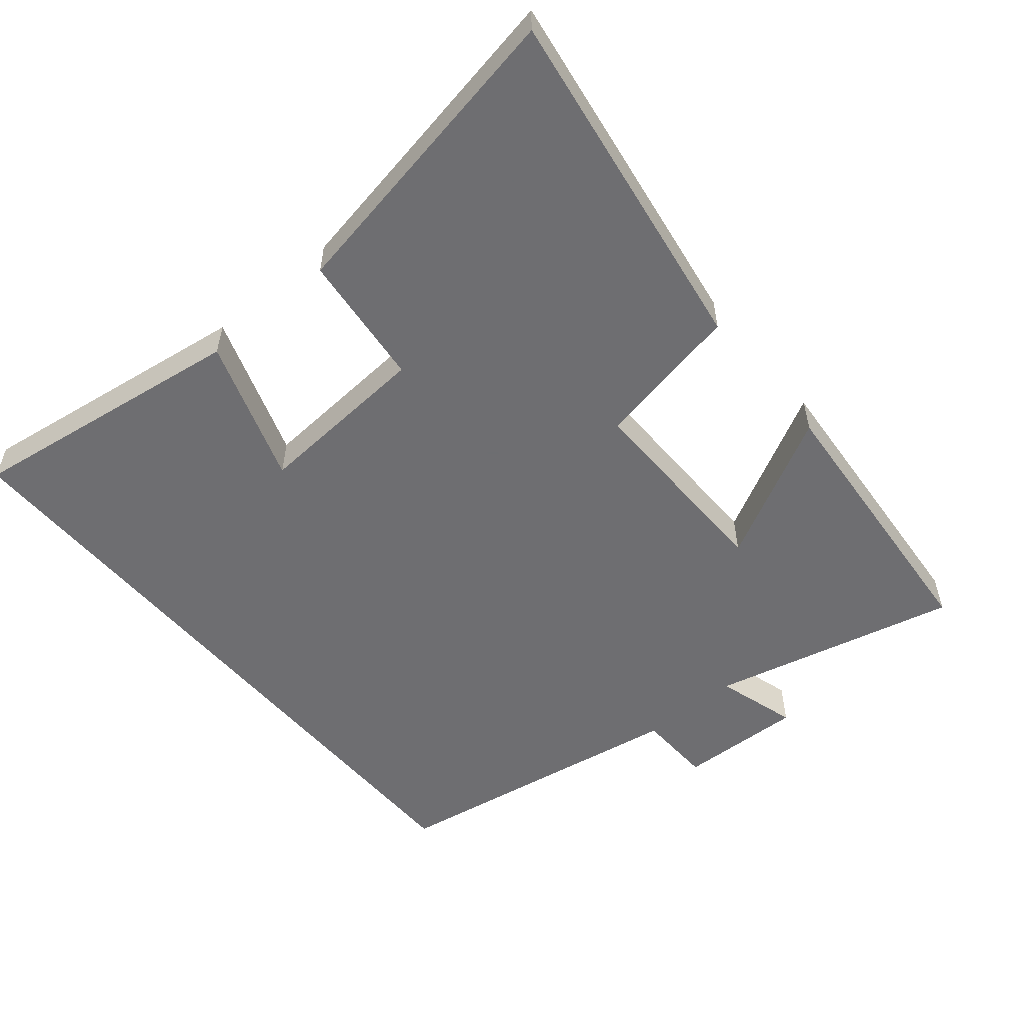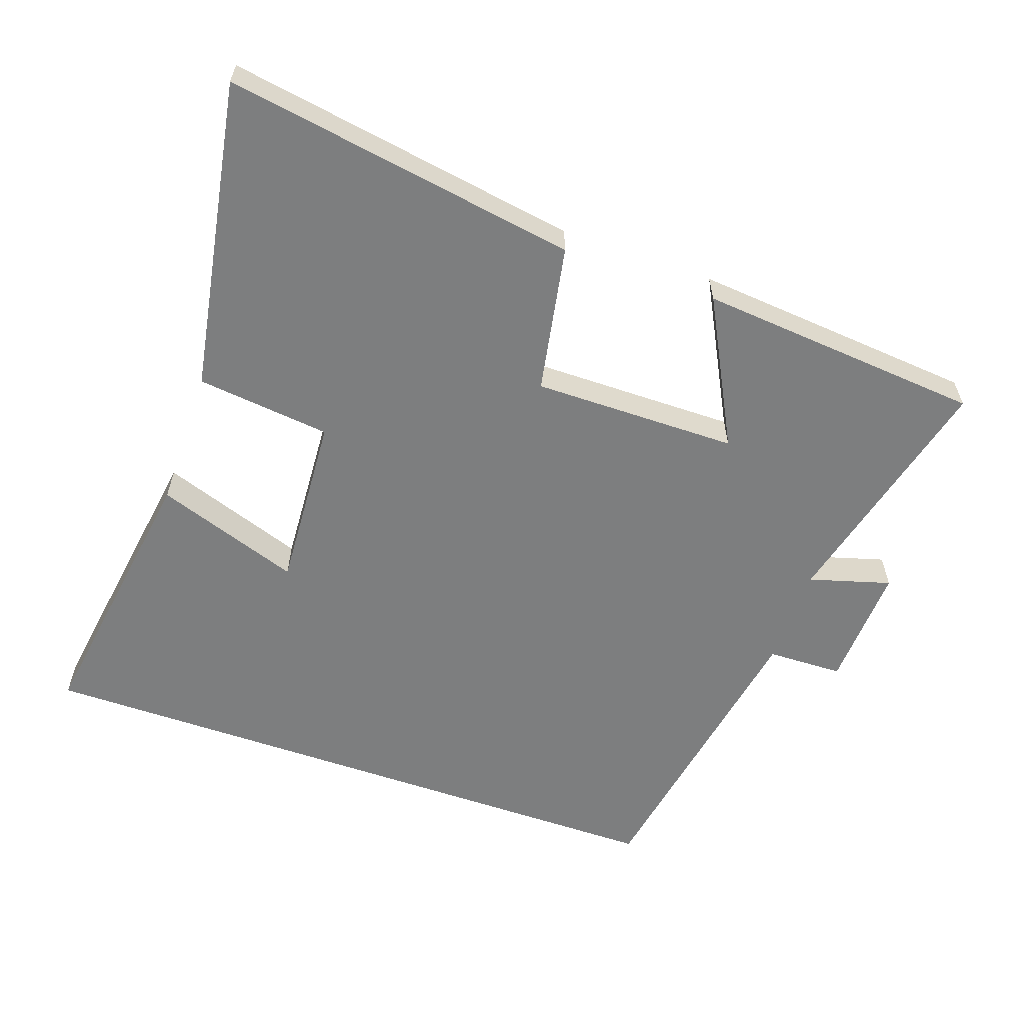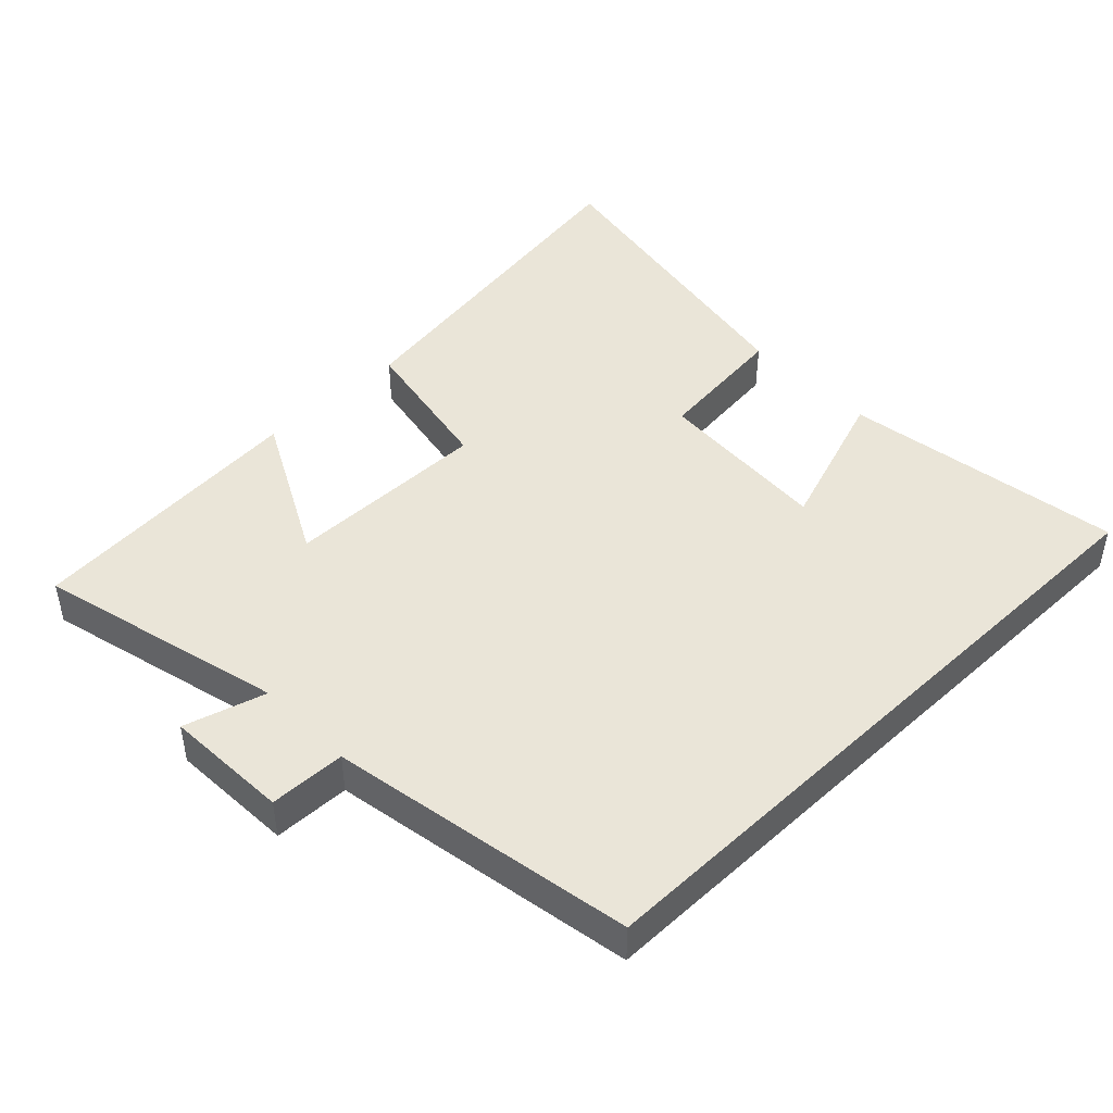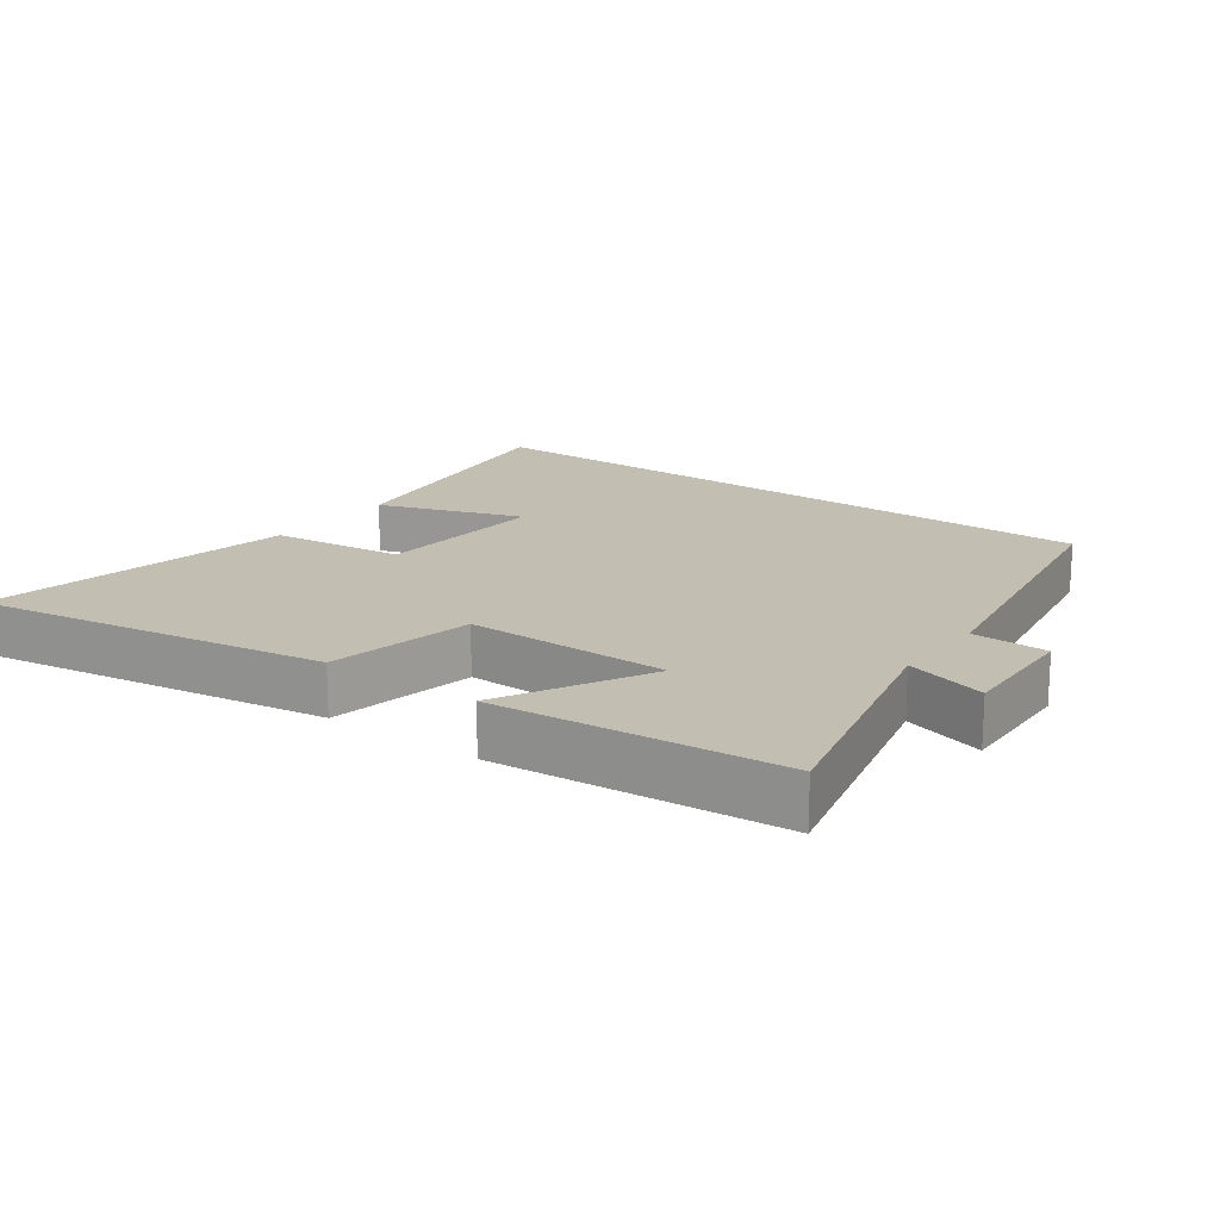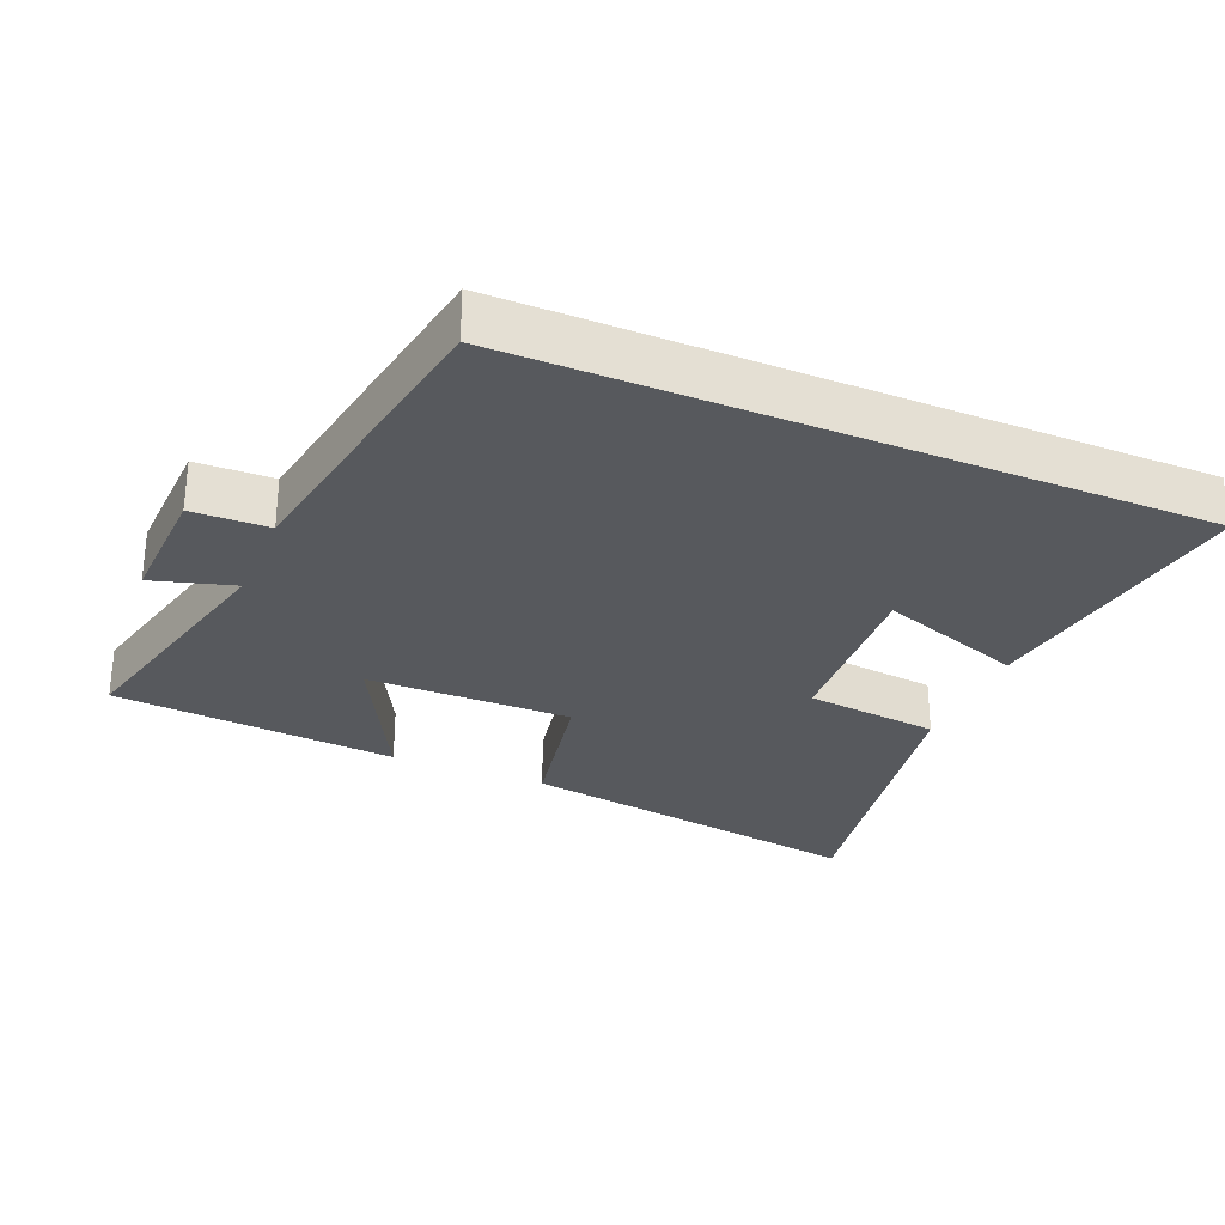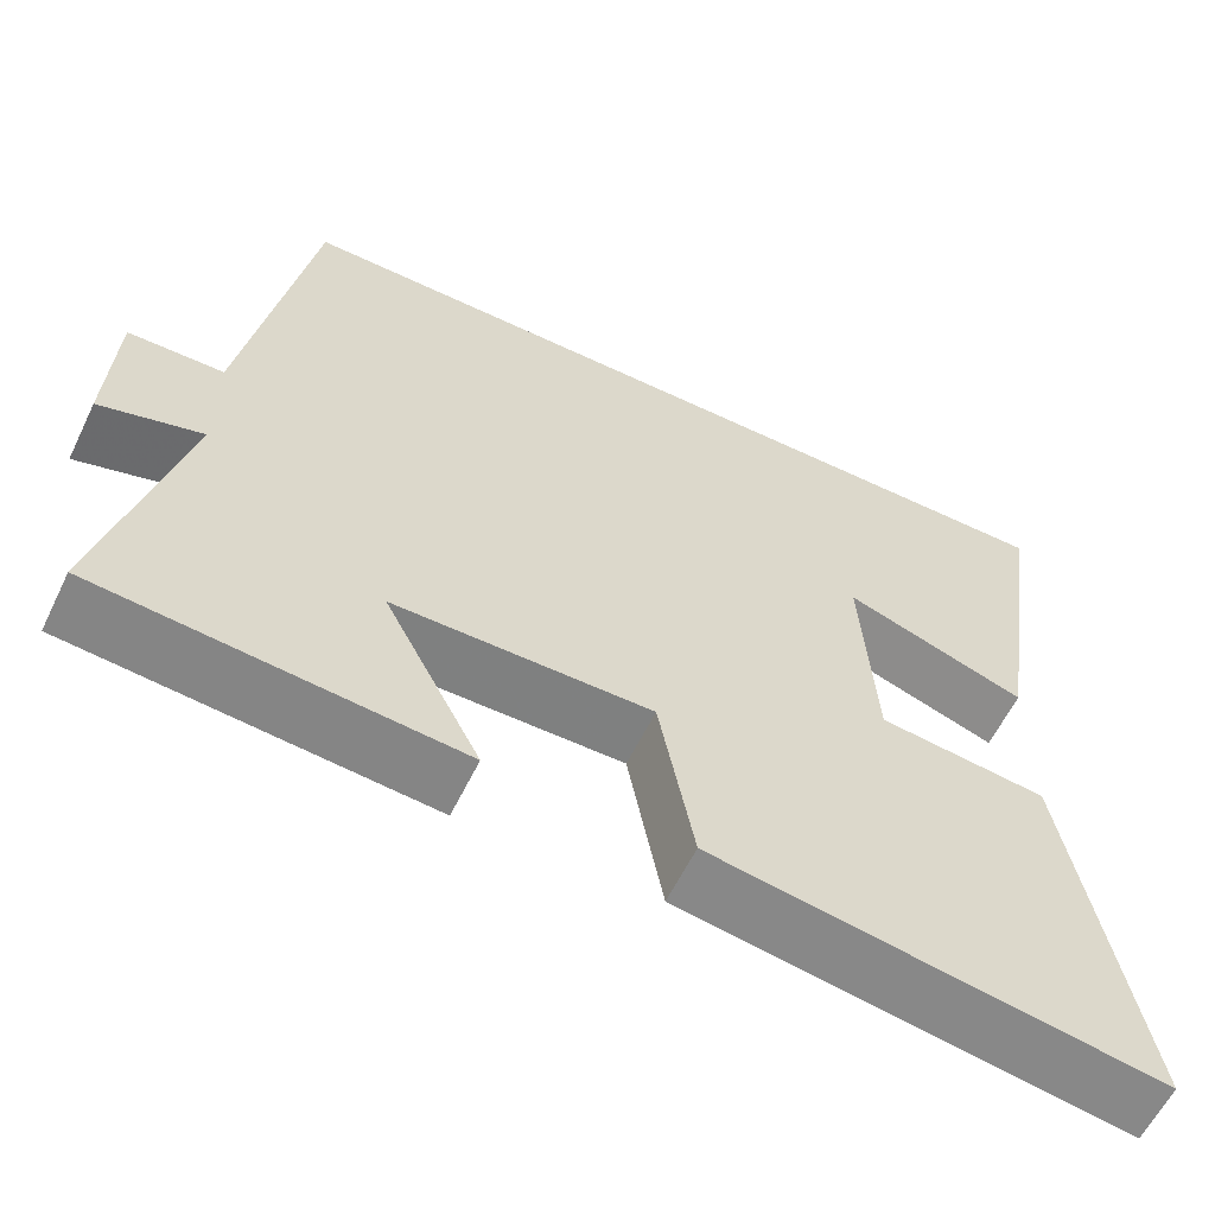
<metadata>
{"format":"obj","ext":"obj","renderer":"f3d","projection":"perspective","resolution":1024,"background":"white","views":[{"elev":-54.4,"azim":130.2,"up":"+Y"},{"elev":-59.3,"azim":160.7,"up":"+Y"},{"elev":45.4,"azim":-44.0,"up":"+Y"},{"elev":17.3,"azim":-143.6,"up":"+Y"},{"elev":-29.2,"azim":-22.7,"up":"+Y"},{"elev":-60.1,"azim":-25.9,"up":"+Z"}]}
</metadata>
<code>
v -0.59 0.07 -0.464
v -0.5 0.07 -0.1
v -0.62 0.07 -0.135
v -0.612 0.07 0.049
v -0.5 0.07 0.052
v -0.422 0.07 0.5
v 0.562 0.07 0.5
v 0.5 0.07 0.086
v 0.286 0.07 0.16
v 0.302 0.07 -0.1
v 0.5 0.07 -0.122
v 0.581 0.07 -0.583
v 0.06 0.07 -0.5
v 0.019 0.07 -0.282
v -0.283 0.07 -0.284
v -0.17 0.07 -0.5
v -0.59 0 -0.464
v -0.5 0 -0.1
v -0.62 0 -0.135
v -0.612 0 0.049
v -0.5 0 0.052
v -0.422 0 0.5
v 0.562 0 0.5
v 0.5 0 0.086
v 0.286 0 0.16
v 0.302 0 -0.1
v 0.5 0 -0.122
v 0.581 0 -0.583
v 0.06 0 -0.5
v 0.019 0 -0.282
v -0.283 0 -0.284
v -0.17 0 -0.5
f 15 16 1 2
f 14 15 2
f 11 12 13 14
f 10 11 14 2
f 9 10 2
f 6 7 8 9
f 5 6 9 2
f 2 3 4 5
f 18 17 32 31
f 18 31 30
f 30 29 28 27
f 18 30 27 26
f 18 26 25
f 25 24 23 22
f 18 25 22 21
f 21 20 19 18
f 1 17 18 2
f 2 18 19 3
f 3 19 20 4
f 4 20 21 5
f 5 21 22 6
f 6 22 23 7
f 7 23 24 8
f 8 24 25 9
f 9 25 26 10
f 10 26 27 11
f 11 27 28 12
f 12 28 29 13
f 13 29 30 14
f 14 30 31 15
f 15 31 32 16
f 16 32 17 1

</code>
